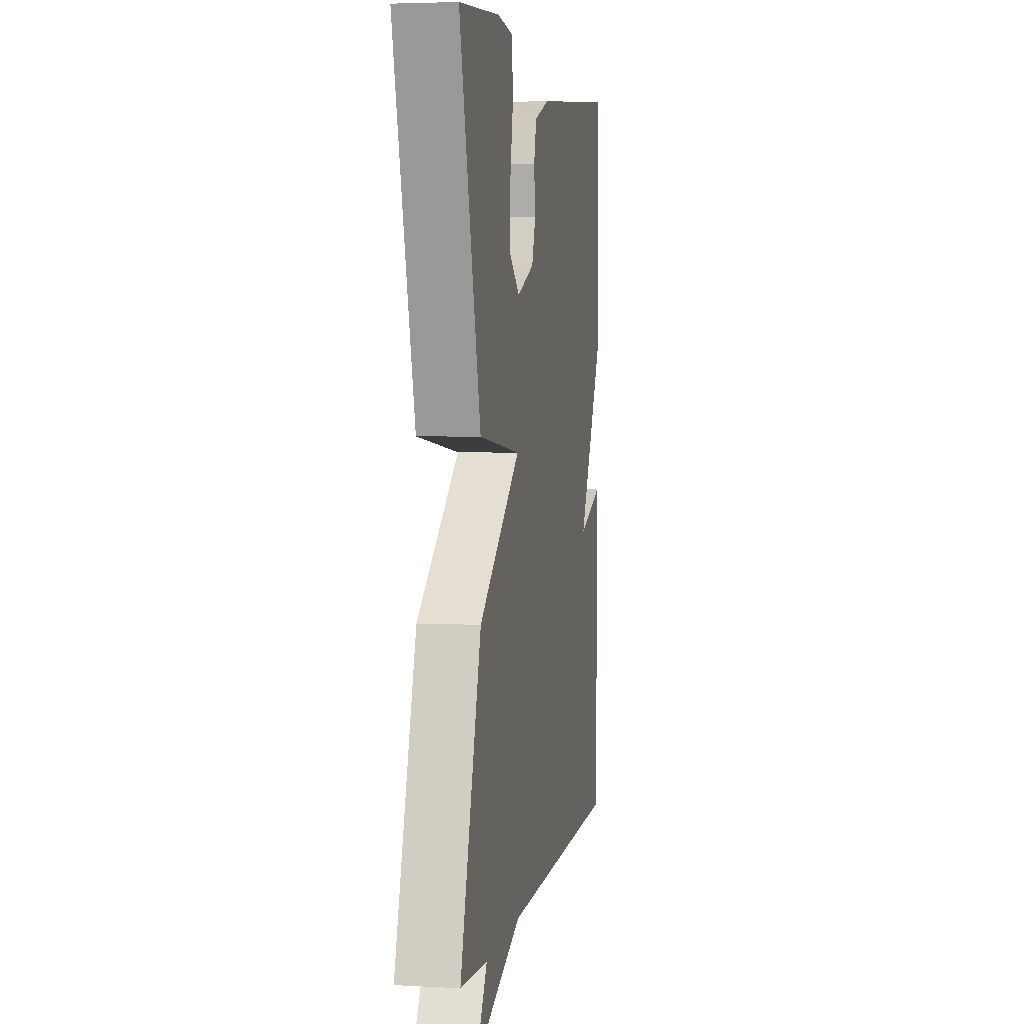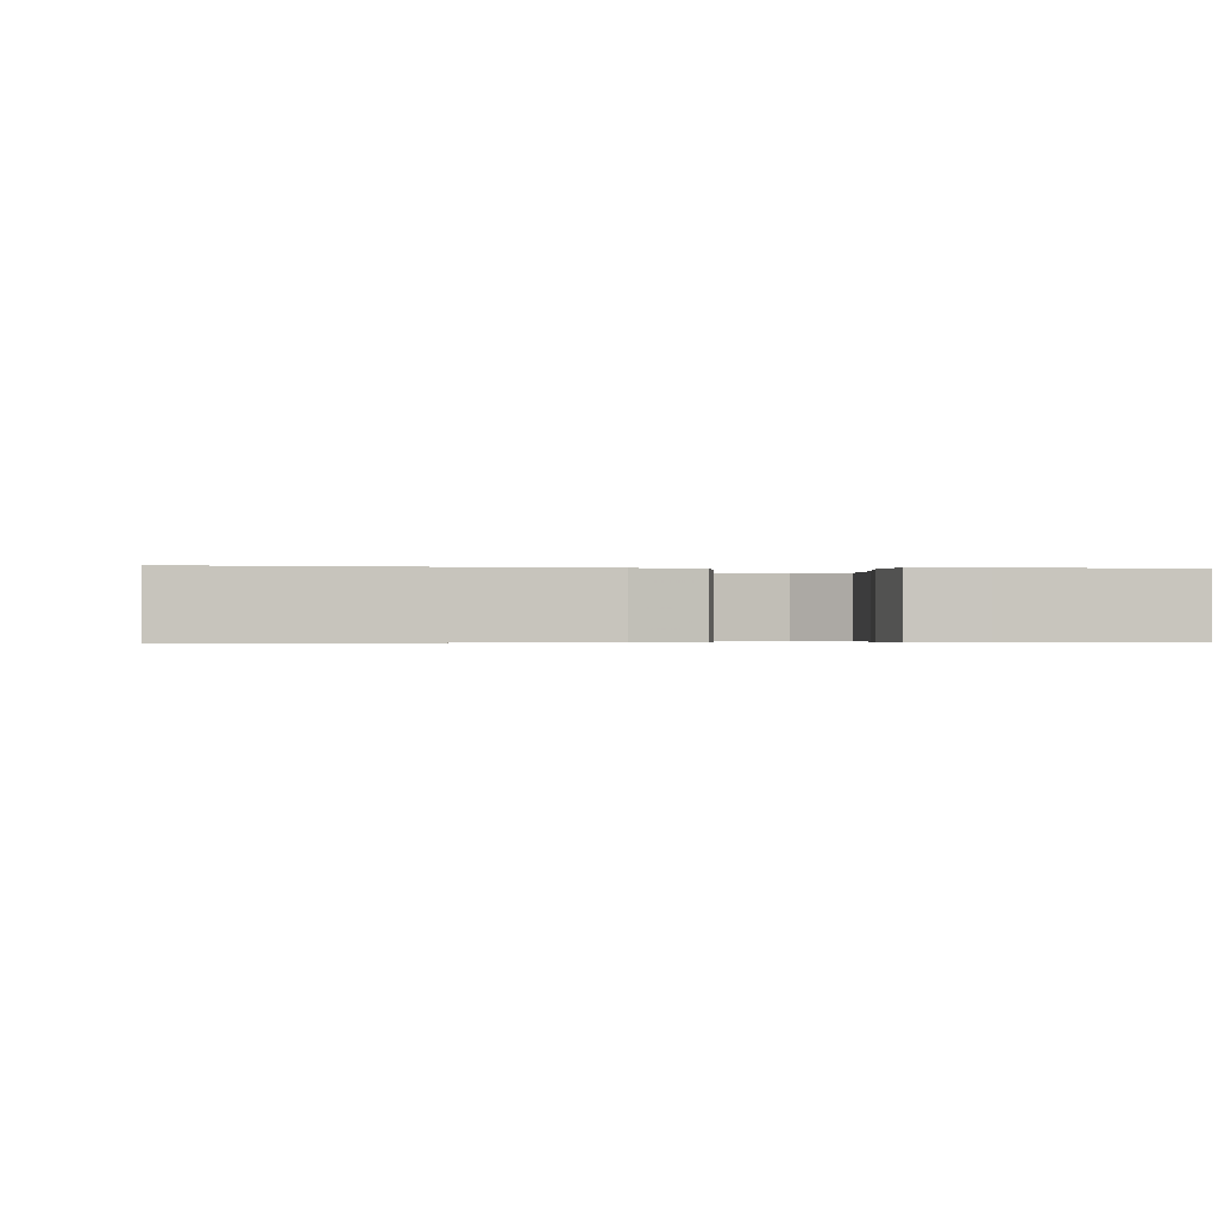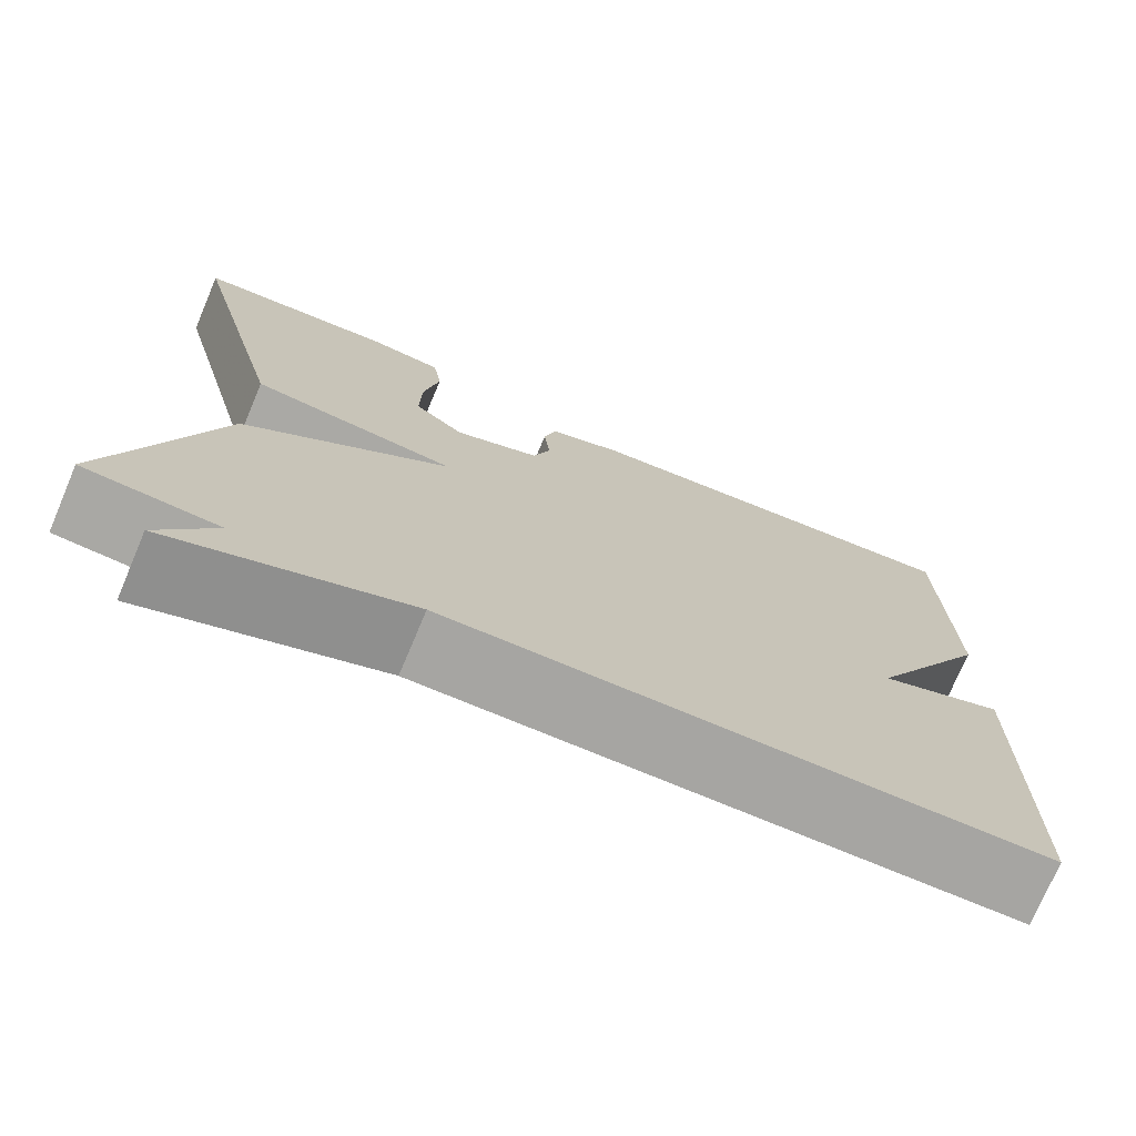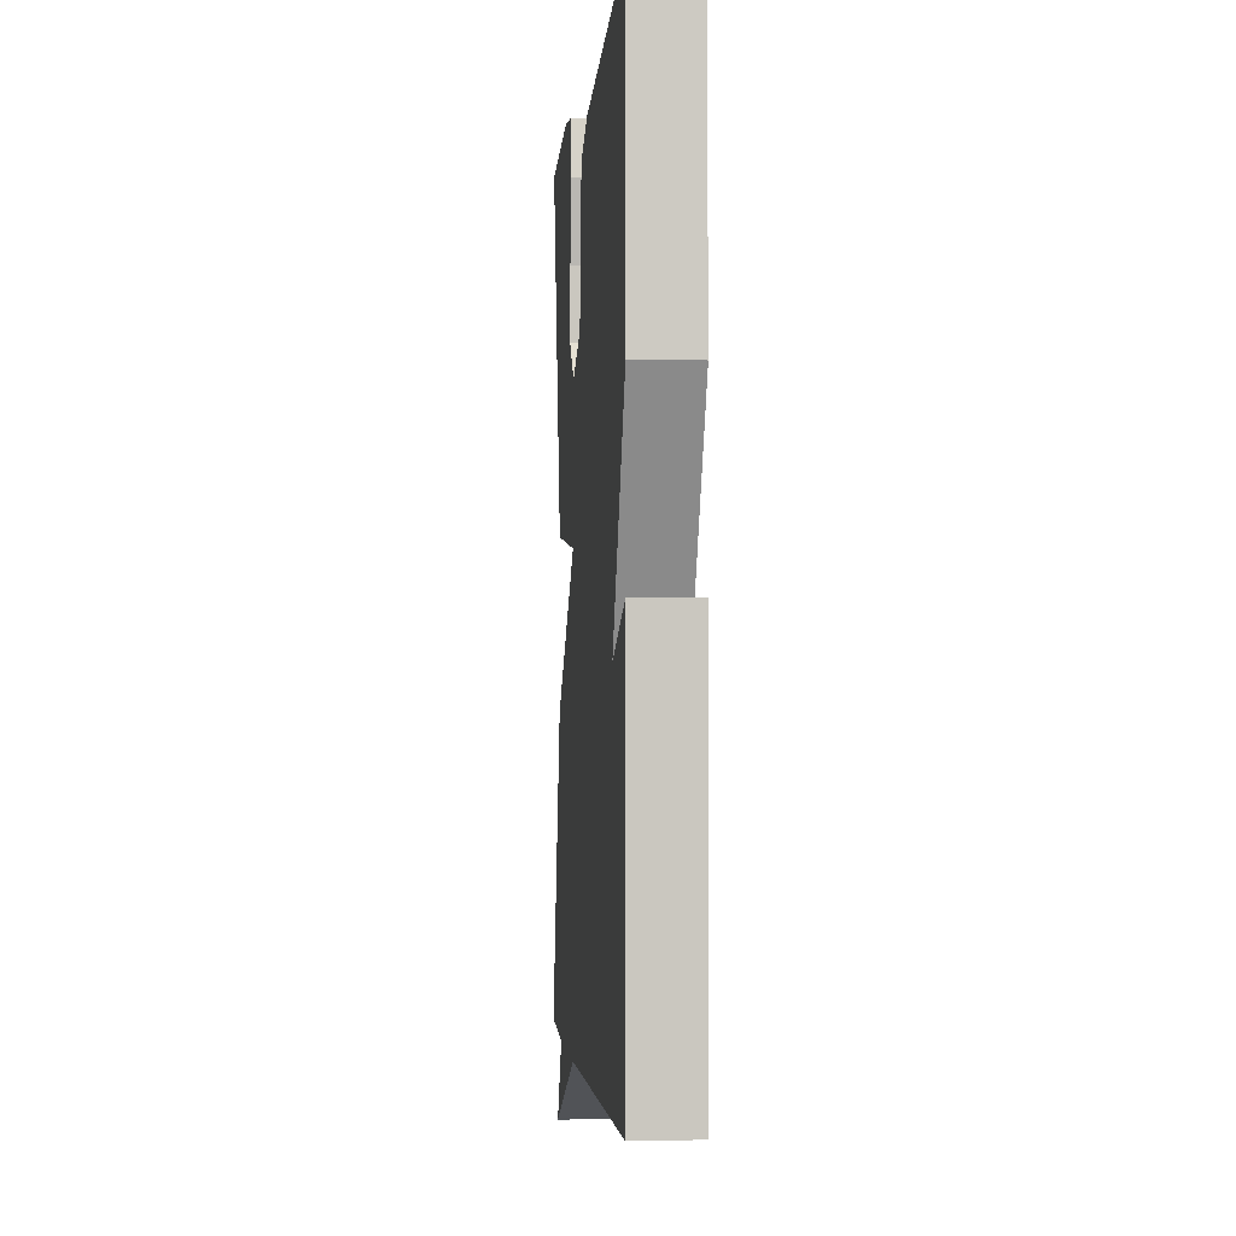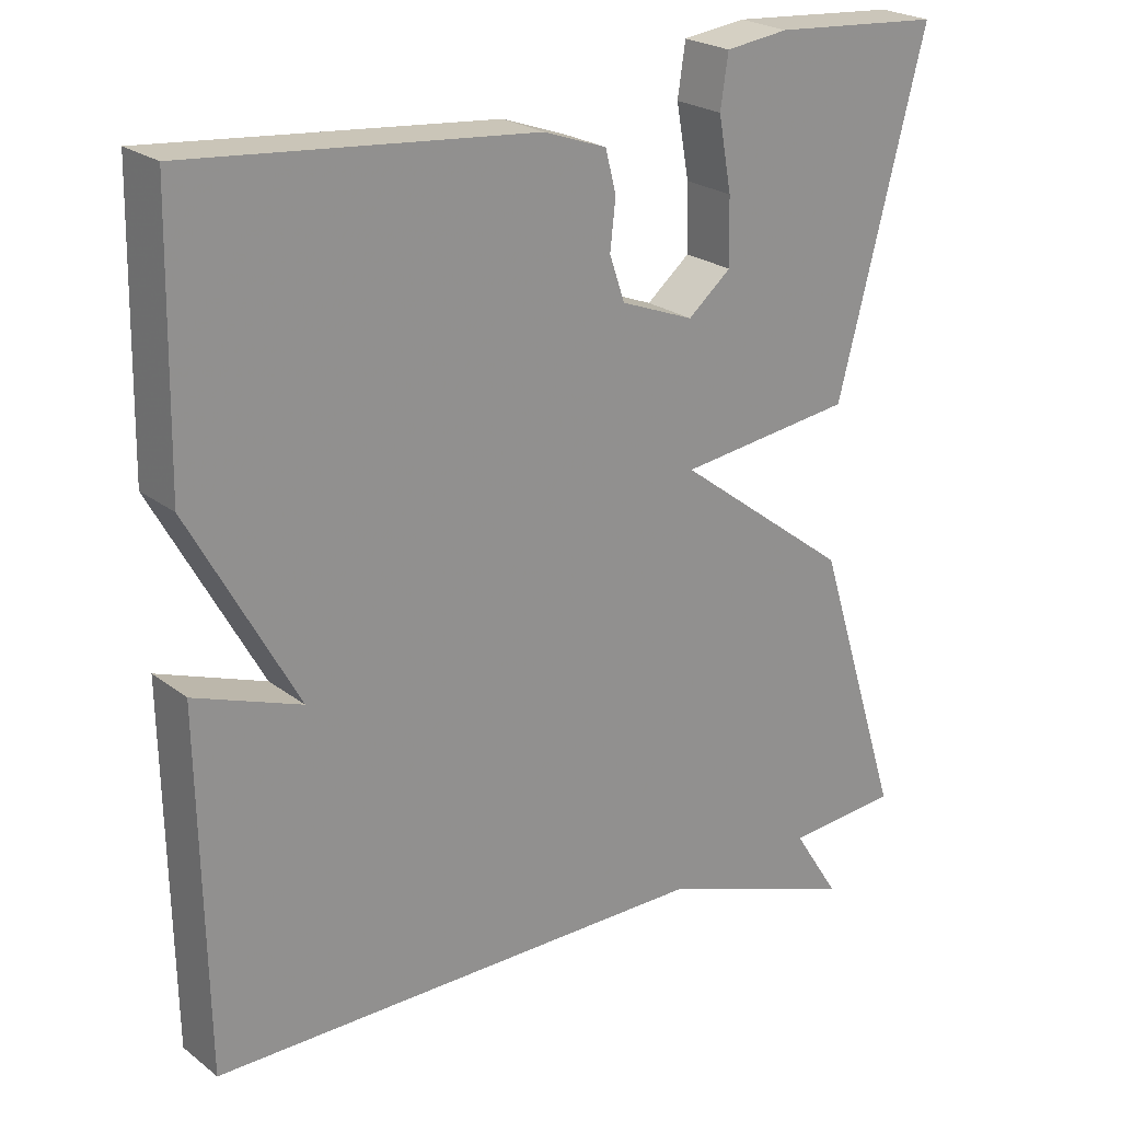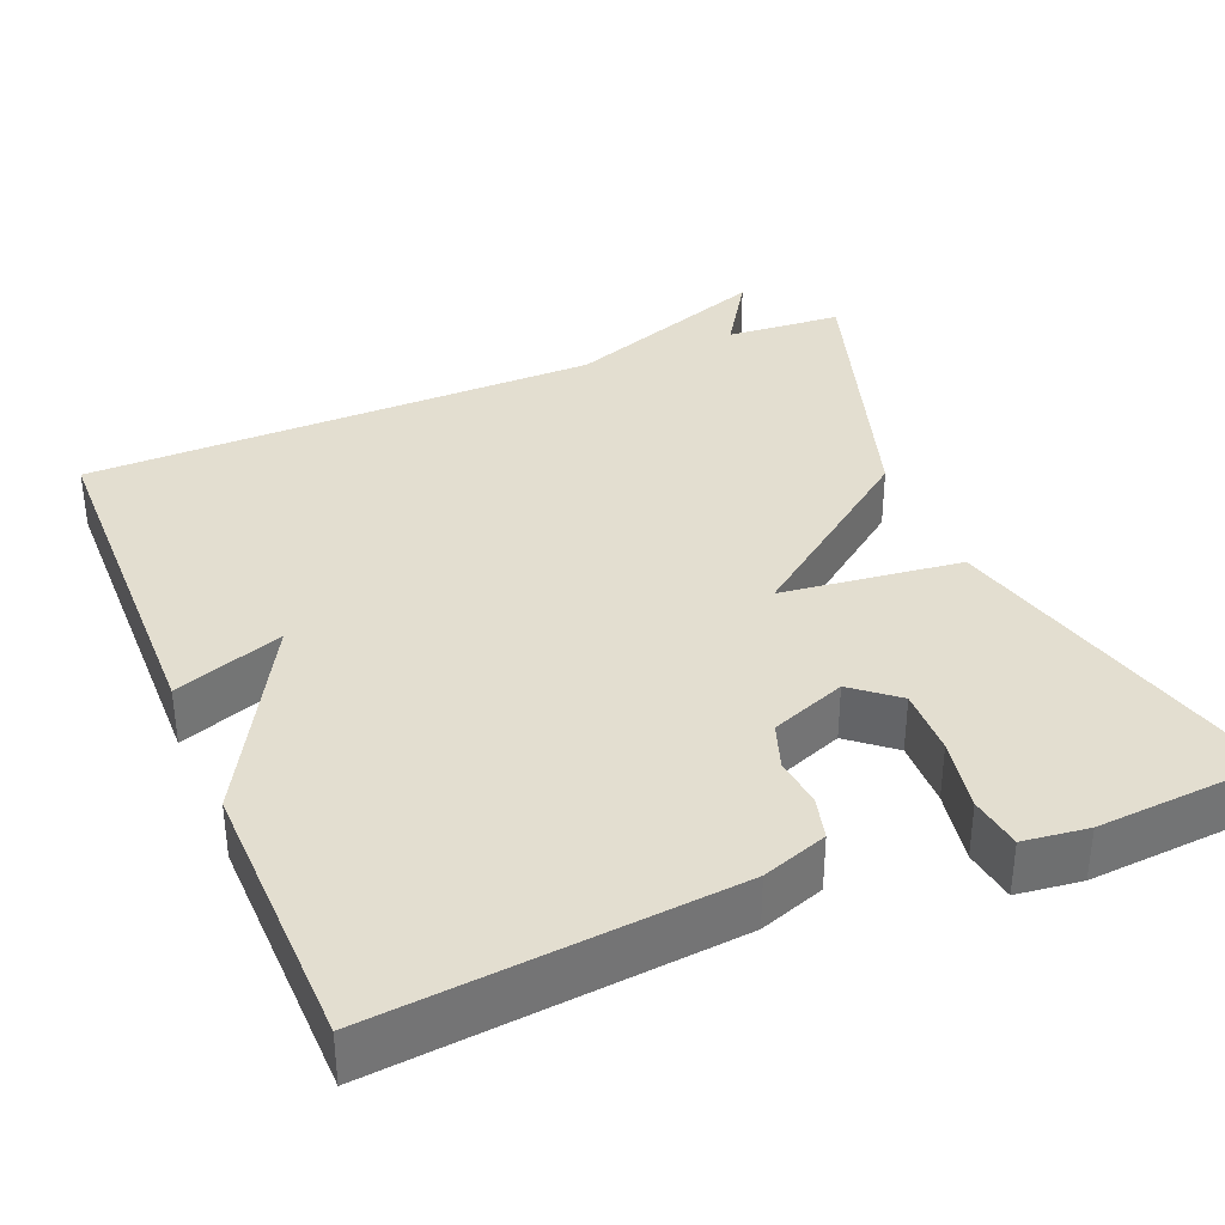
<metadata>
{"format":"obj","ext":"obj","renderer":"f3d","projection":"perspective","resolution":1024,"background":"white","views":[{"elev":4.0,"azim":100.0,"up":"+Z"},{"elev":-0.4,"azim":-7.7,"up":"+Y"},{"elev":-74.0,"azim":157.0,"up":"+Z"},{"elev":-2.1,"azim":-94.7,"up":"+Z"},{"elev":23.5,"azim":-38.5,"up":"+Z"},{"elev":35.8,"azim":-22.4,"up":"+Y"}]}
</metadata>
<code>
v 0.5 0.07 -0.5
v 0.353 0.07 -0.51
v 0.415 0.07 -0.607
v 0.153 0.07 -0.51
v -0.5 0.07 -0.5
v -0.507 0.07 -0.046
v -0.369 0.07 -0.097
v -0.507 0.07 0.154
v -0.5 0.07 0.5
v -0.053 0.07 0.457
v 0.029 0.07 0.428
v 0.043 0.07 0.374
v 0.036 0.07 0.311
v 0.056 0.07 0.253
v 0.151 0.07 0.216
v 0.207 0.07 0.262
v 0.205 0.07 0.347
v 0.188 0.07 0.44
v 0.198 0.07 0.507
v 0.28 0.07 0.517
v 0.5 0.07 0.5
v 0.386 0.07 0.062
v 0.158 0.07 0.035
v 0.386 0.07 -0.138
v 0.5 0 -0.5
v 0.353 0 -0.51
v 0.415 0 -0.607
v 0.153 0 -0.51
v -0.5 0 -0.5
v -0.507 0 -0.046
v -0.369 0 -0.097
v -0.507 0 0.154
v -0.5 0 0.5
v -0.053 0 0.457
v 0.029 0 0.428
v 0.043 0 0.374
v 0.036 0 0.311
v 0.056 0 0.253
v 0.151 0 0.216
v 0.207 0 0.262
v 0.205 0 0.347
v 0.188 0 0.44
v 0.198 0 0.507
v 0.28 0 0.517
v 0.5 0 0.5
v 0.386 0 0.062
v 0.158 0 0.035
v 0.386 0 -0.138
f 23 24 1 2
f 20 21 22 23
f 17 18 19 20
f 16 17 20
f 16 20 23
f 15 16 23
f 14 15 23
f 11 12 13
f 10 11 13
f 9 10 13
f 8 9 13
f 7 8 13
f 7 13 14
f 4 5 6 7
f 2 3 4 7
f 2 7 14 23
f 26 25 48 47
f 47 46 45 44
f 44 43 42 41
f 44 41 40
f 47 44 40
f 47 40 39
f 47 39 38
f 37 36 35
f 37 35 34
f 37 34 33
f 37 33 32
f 37 32 31
f 38 37 31
f 31 30 29 28
f 31 28 27 26
f 47 38 31 26
f 1 25 26 2
f 2 26 27 3
f 3 27 28 4
f 4 28 29 5
f 5 29 30 6
f 6 30 31 7
f 7 31 32 8
f 8 32 33 9
f 9 33 34 10
f 10 34 35 11
f 11 35 36 12
f 12 36 37 13
f 13 37 38 14
f 14 38 39 15
f 15 39 40 16
f 16 40 41 17
f 17 41 42 18
f 18 42 43 19
f 19 43 44 20
f 20 44 45 21
f 21 45 46 22
f 22 46 47 23
f 23 47 48 24
f 24 48 25 1

</code>
